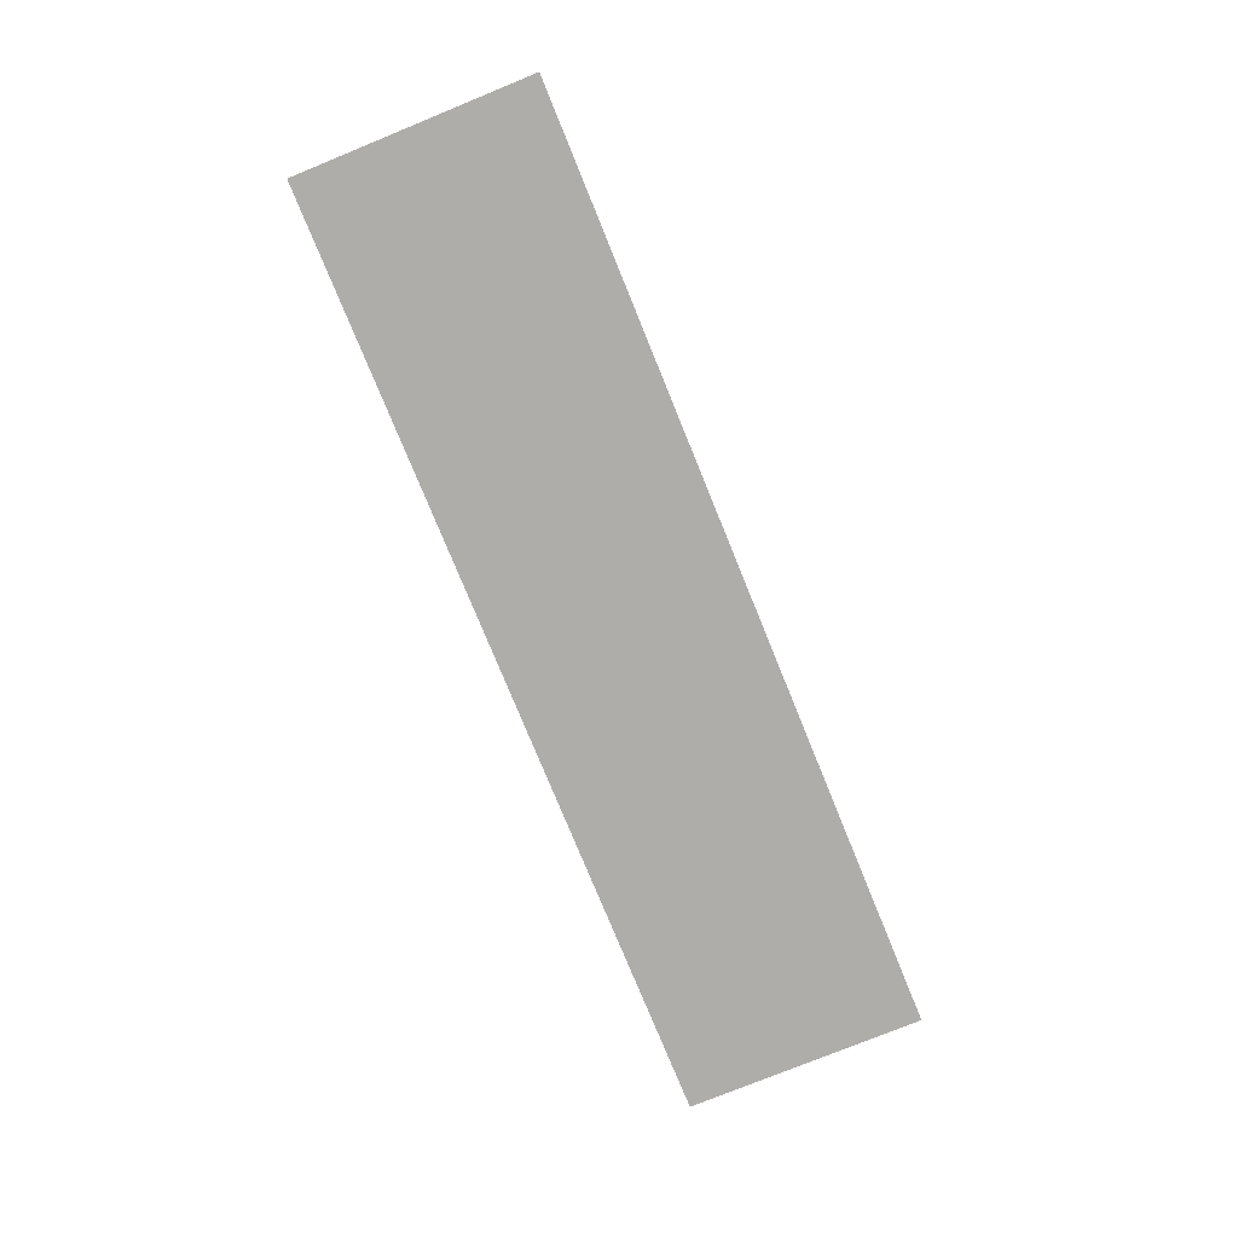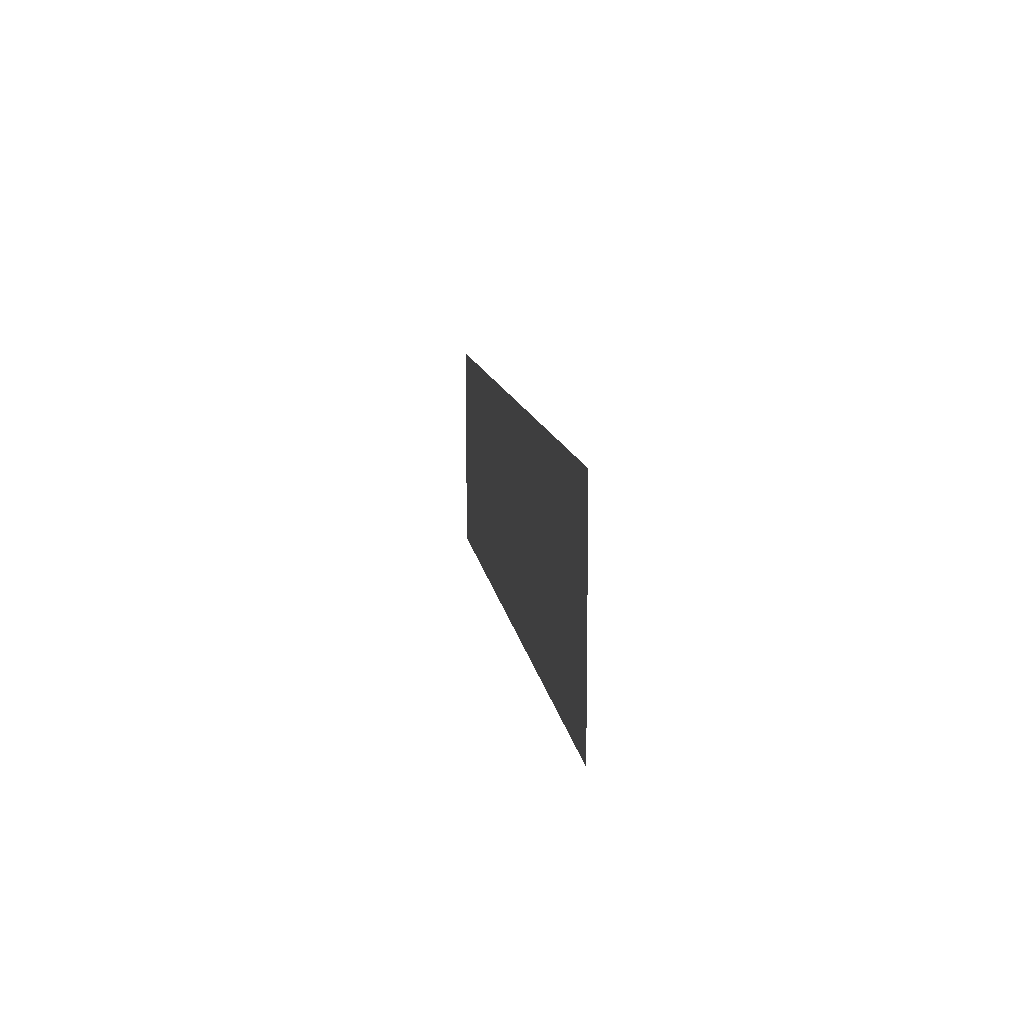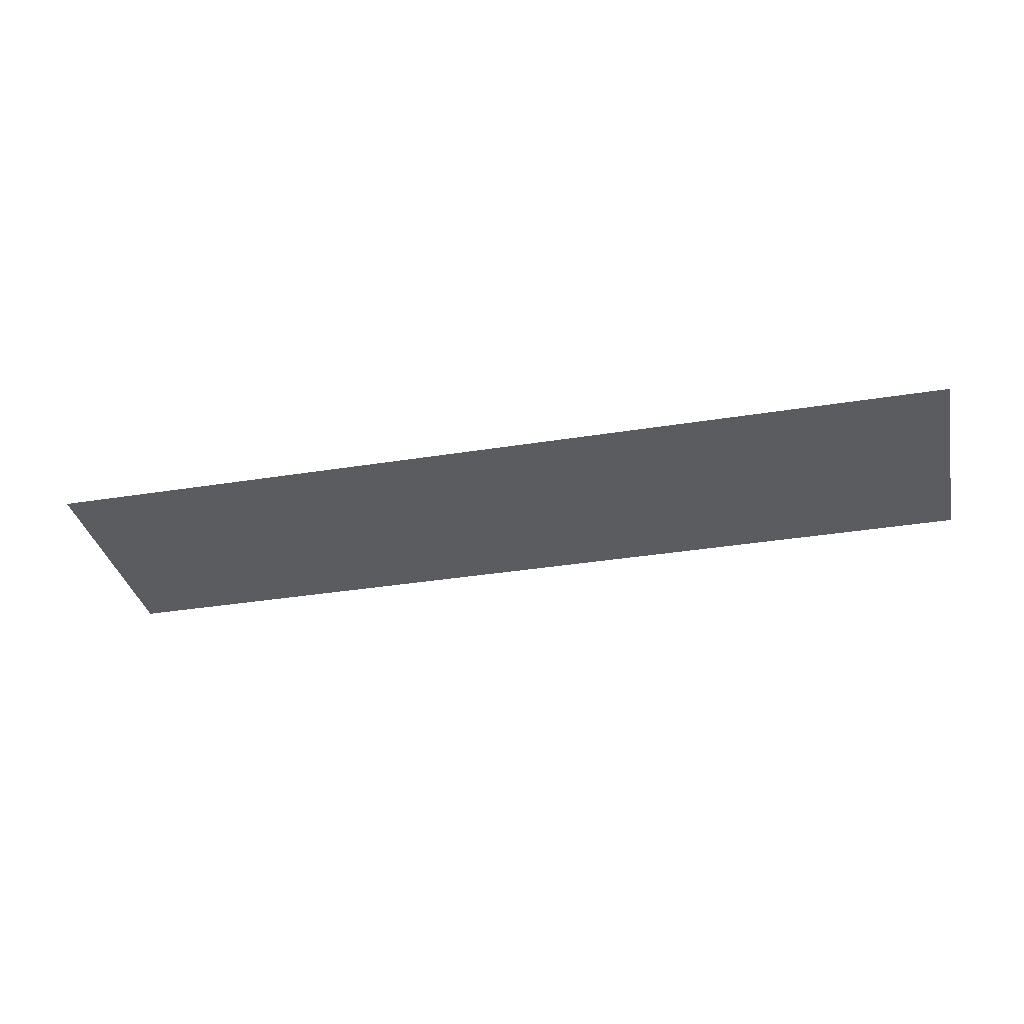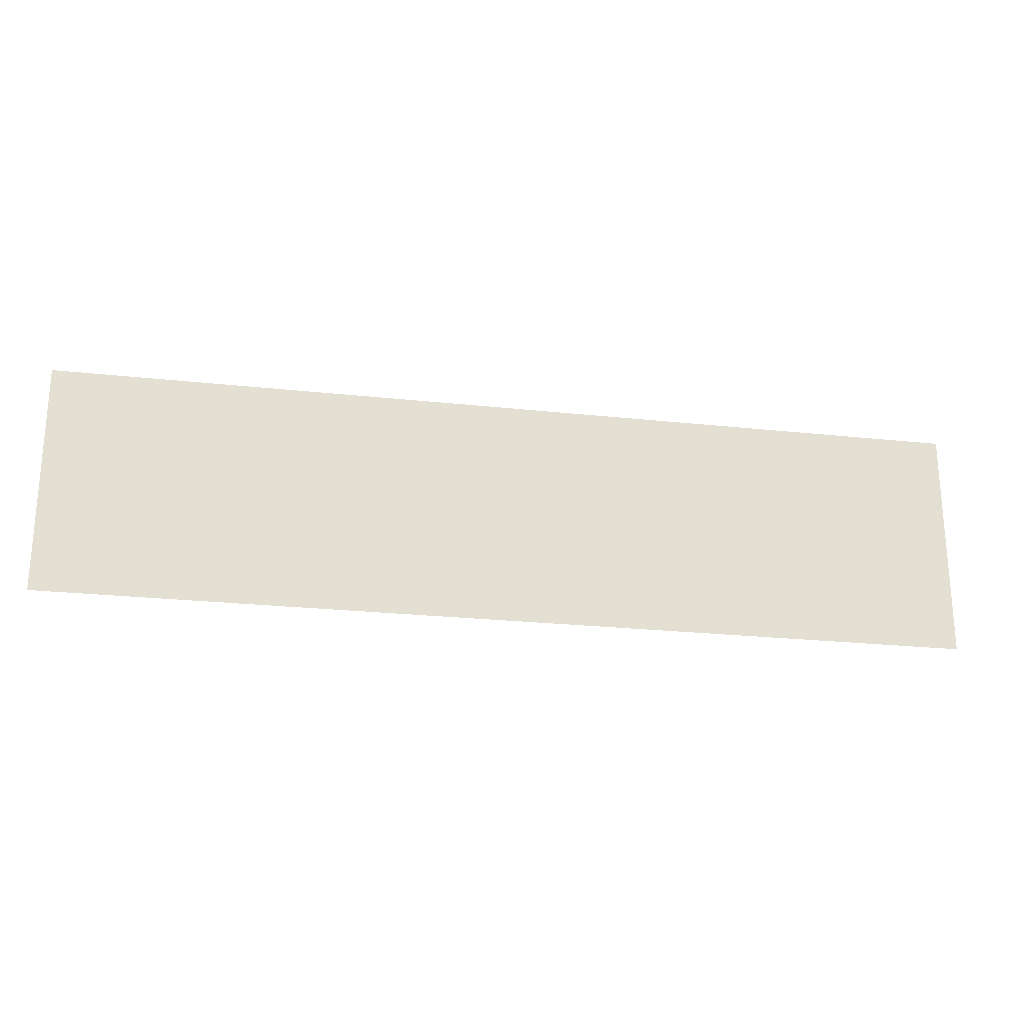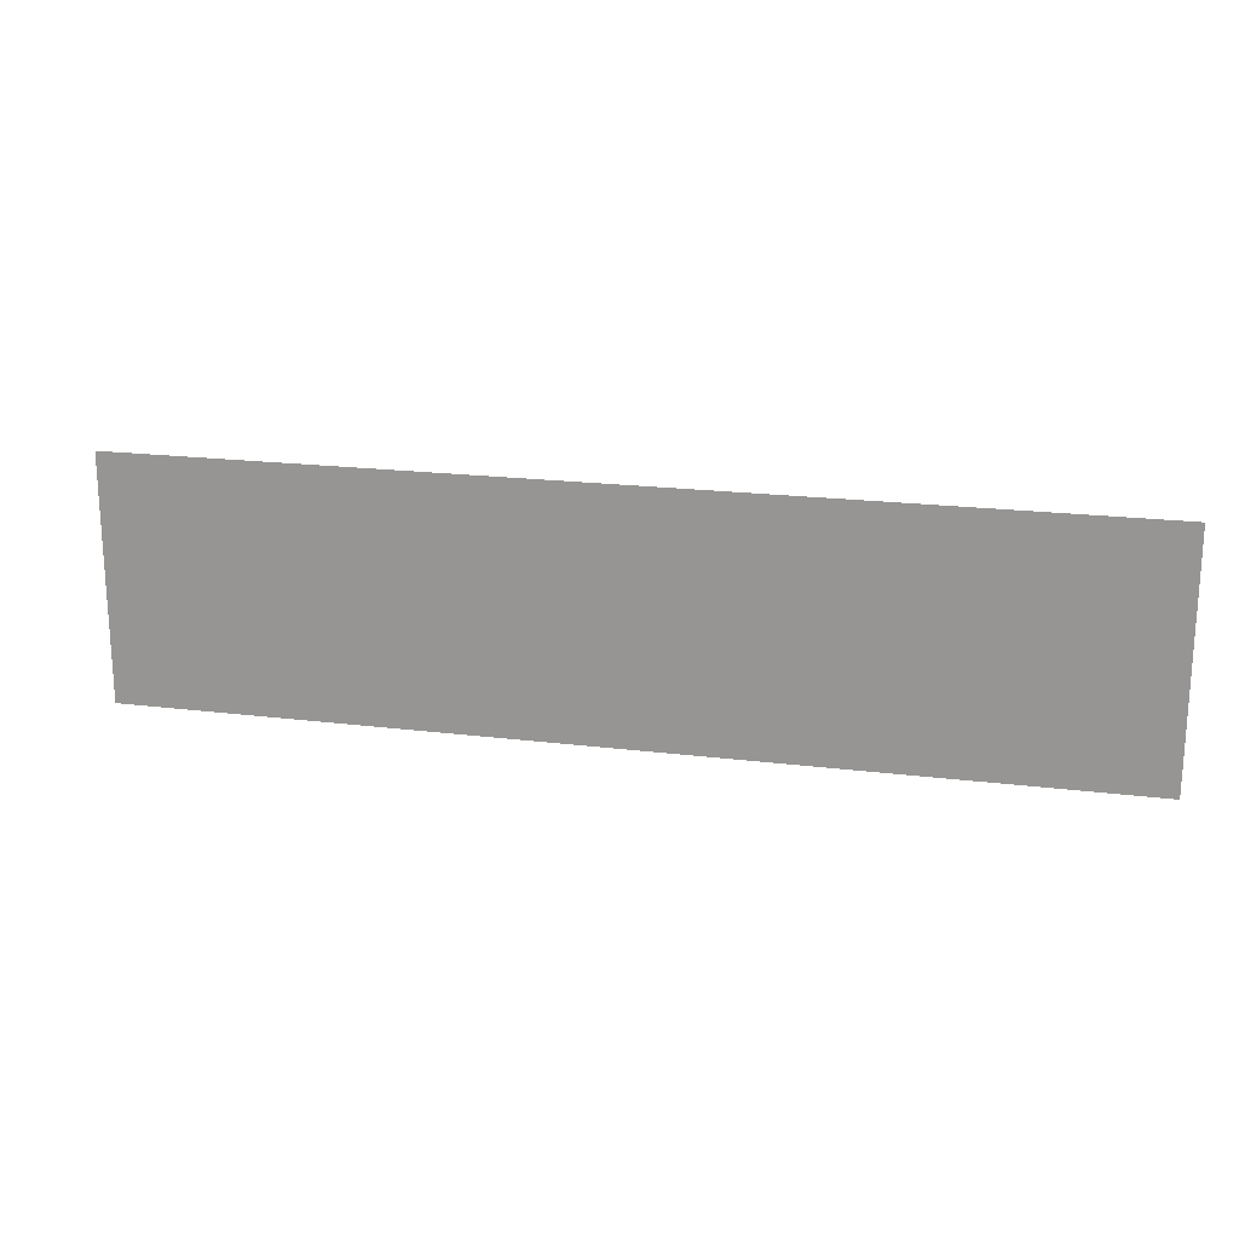
<metadata>
{"format":"obj","ext":"obj","renderer":"f3d","projection":"perspective","resolution":1024,"background":"white","views":[{"elev":-77.1,"azim":-67.8,"up":"+Y"},{"elev":10.3,"azim":82.9,"up":"+Z"},{"elev":-34.5,"azim":12.3,"up":"+Y"},{"elev":-23.5,"azim":-10.5,"up":"+Z"},{"elev":19.4,"azim":13.2,"up":"+Z"}]}
</metadata>
<code>
v  45.29 26.43 3.594
v  45.29 26.43 7.466
v  29.91 26.43 3.594
v  29.91 26.43 7.466
g FL2_10
f 2 1 3
f 3 4 2

</code>
